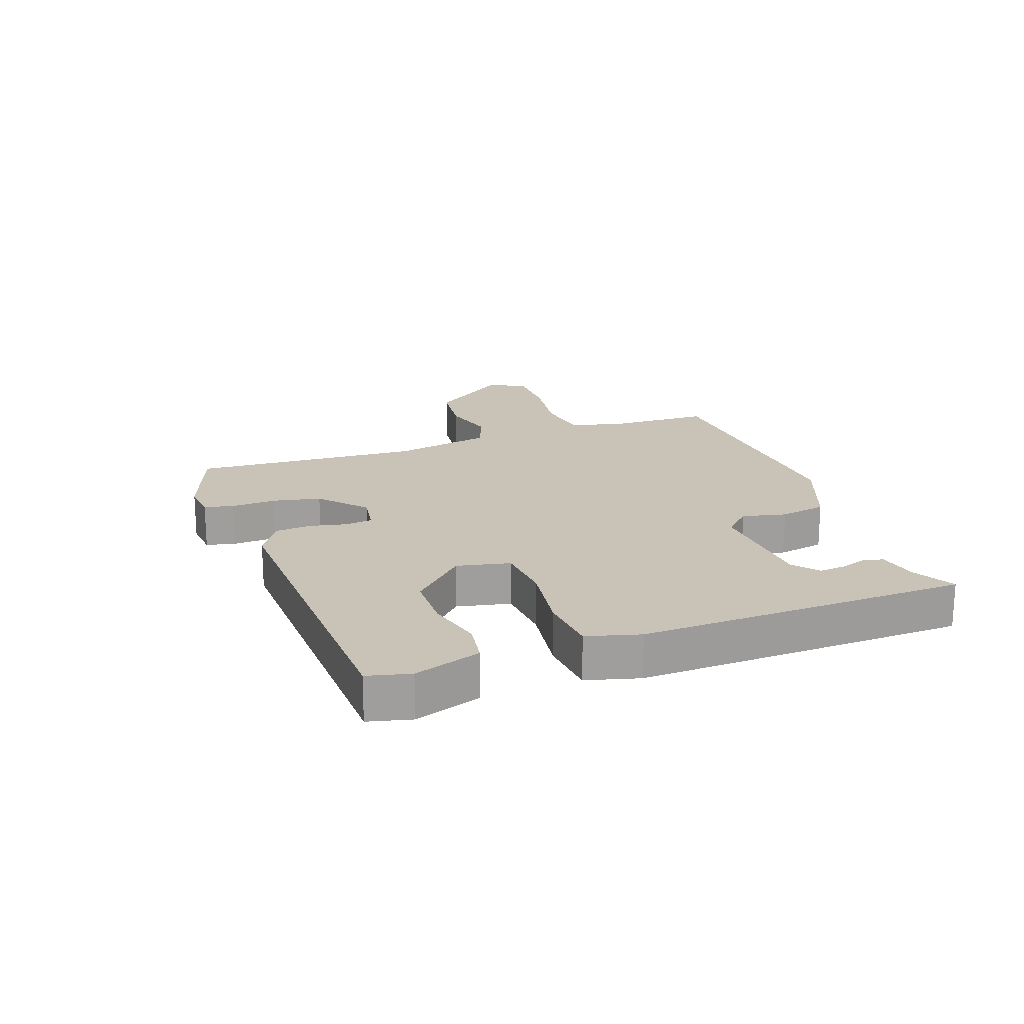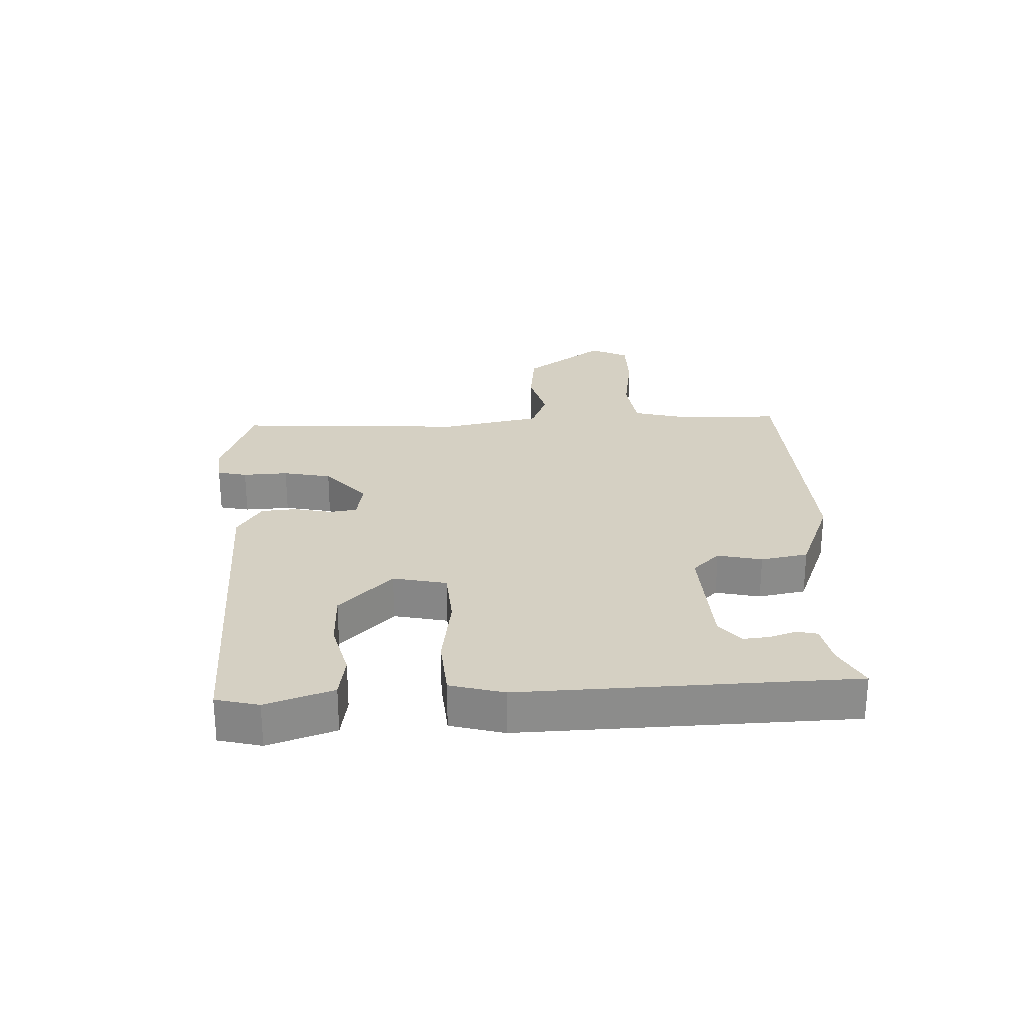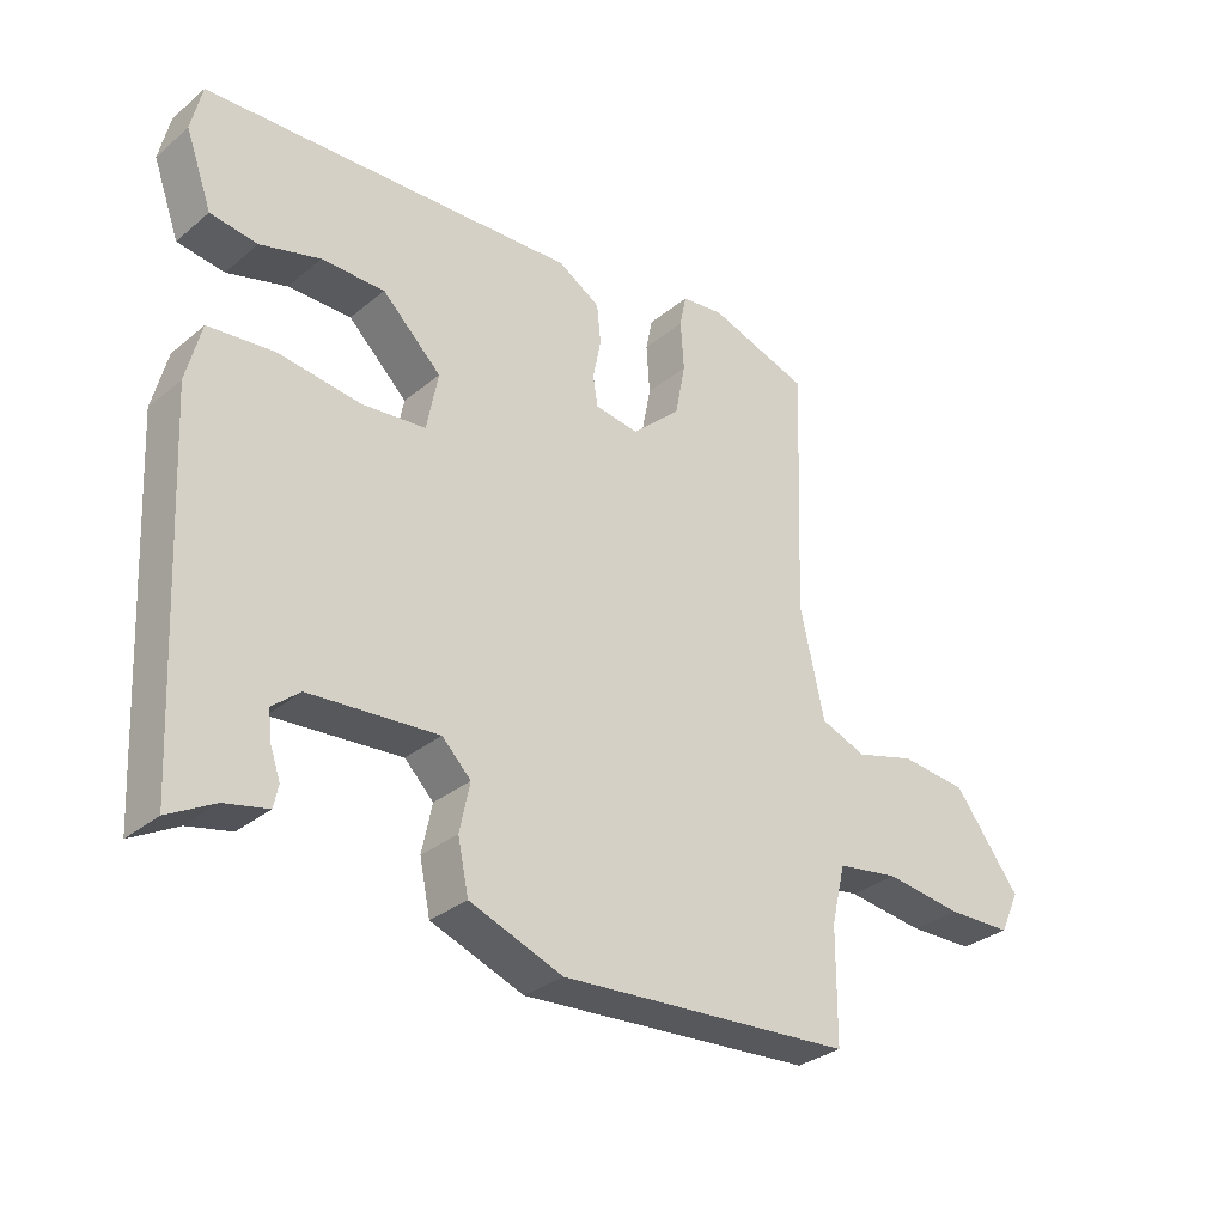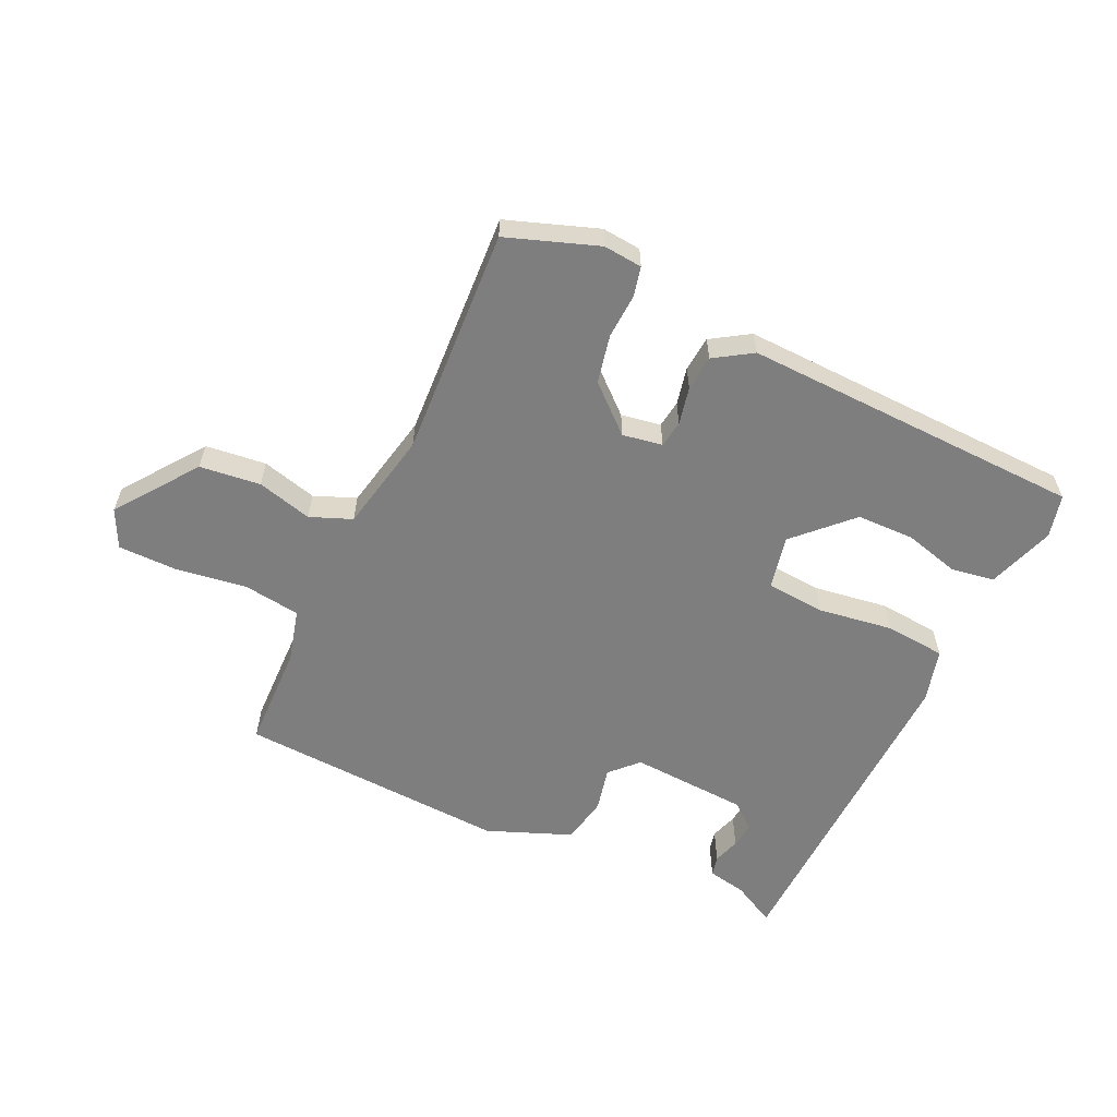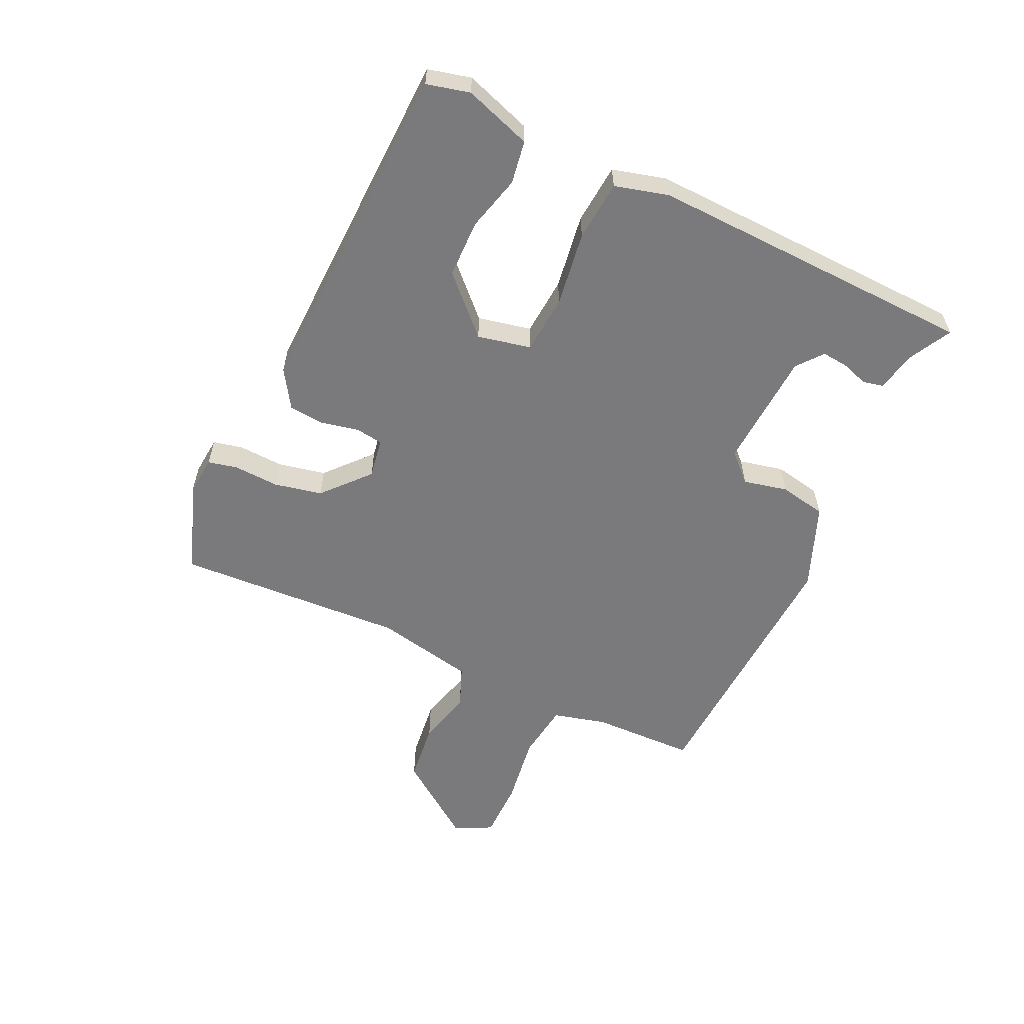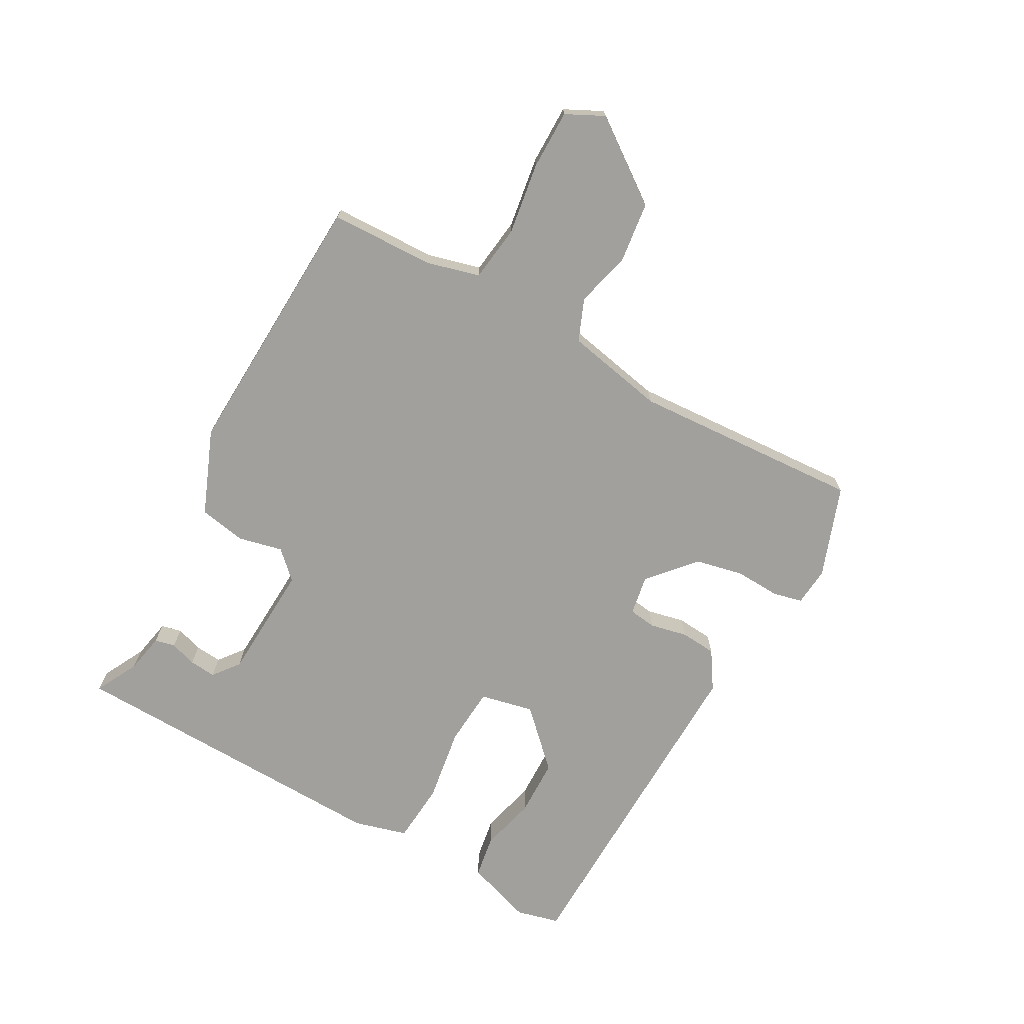
<metadata>
{"format":"obj","ext":"obj","renderer":"f3d","projection":"perspective","resolution":1024,"background":"white","views":[{"elev":19.4,"azim":71.2,"up":"+Y"},{"elev":26.3,"azim":88.7,"up":"+Y"},{"elev":-31.4,"azim":139.2,"up":"+Z"},{"elev":-59.5,"azim":-24.1,"up":"+Y"},{"elev":-58.2,"azim":65.9,"up":"+Y"},{"elev":-71.6,"azim":-117.7,"up":"+Y"}]}
</metadata>
<code>
v 0.479 0.07 -0.506
v 0.41 0.07 -0.468
v 0.346 0.07 -0.454
v 0.339 0.07 -0.421
v 0.354 0.07 -0.378
v 0.359 0.07 -0.335
v 0.318 0.07 -0.301
v 0.127 0.07 -0.287
v 0.084 0.07 -0.33
v 0.099 0.07 -0.402
v 0.083 0.07 -0.478
v -0.055 0.07 -0.53
v -0.493 0.07 -0.5
v -0.494 0.07 -0.332
v -0.515 0.07 -0.245
v -0.607 0.07 -0.231
v -0.723 0.07 -0.246
v -0.819 0.07 -0.244
v -0.848 0.07 -0.182
v -0.75 0.07 -0.053
v -0.651 0.07 -0.043
v -0.562 0.07 -0.068
v -0.494 0.07 -0.042
v -0.458 0.07 0.119
v -0.472 0.07 0.492
v -0.323 0.07 0.542
v -0.26 0.07 0.535
v -0.25 0.07 0.487
v -0.255 0.07 0.414
v -0.24 0.07 0.336
v -0.167 0.07 0.269
v -0.102 0.07 0.279
v -0.095 0.07 0.323
v -0.107 0.07 0.384
v -0.101 0.07 0.442
v -0.039 0.07 0.48
v 0.516 0.07 0.454
v 0.532 0.07 0.384
v 0.493 0.07 0.276
v 0.423 0.07 0.266
v 0.334 0.07 0.291
v 0.24 0.07 0.291
v 0.152 0.07 0.206
v 0.169 0.07 0.119
v 0.264 0.07 0.11
v 0.386 0.07 0.126
v 0.484 0.07 0.116
v 0.506 0.07 0.029
v 0.479 0 -0.506
v 0.41 0 -0.468
v 0.346 0 -0.454
v 0.339 0 -0.421
v 0.354 0 -0.378
v 0.359 0 -0.335
v 0.318 0 -0.301
v 0.127 0 -0.287
v 0.084 0 -0.33
v 0.099 0 -0.402
v 0.083 0 -0.478
v -0.055 0 -0.53
v -0.493 0 -0.5
v -0.494 0 -0.332
v -0.515 0 -0.245
v -0.607 0 -0.231
v -0.723 0 -0.246
v -0.819 0 -0.244
v -0.848 0 -0.182
v -0.75 0 -0.053
v -0.651 0 -0.043
v -0.562 0 -0.068
v -0.494 0 -0.042
v -0.458 0 0.119
v -0.472 0 0.492
v -0.323 0 0.542
v -0.26 0 0.535
v -0.25 0 0.487
v -0.255 0 0.414
v -0.24 0 0.336
v -0.167 0 0.269
v -0.102 0 0.279
v -0.095 0 0.323
v -0.107 0 0.384
v -0.101 0 0.442
v -0.039 0 0.48
v 0.516 0 0.454
v 0.532 0 0.384
v 0.493 0 0.276
v 0.423 0 0.266
v 0.334 0 0.291
v 0.24 0 0.291
v 0.152 0 0.206
v 0.169 0 0.119
v 0.264 0 0.11
v 0.386 0 0.126
v 0.484 0 0.116
v 0.506 0 0.029
f 48 1 2
f 47 48 2
f 46 47 2
f 45 46 2
f 39 40 41
f 38 39 41
f 37 38 41
f 36 37 41
f 35 36 41
f 35 41 42
f 34 35 42
f 33 34 42
f 32 33 42 43
f 27 28 29
f 26 27 29
f 25 26 29
f 24 25 29
f 23 24 29 30
f 20 21 22
f 19 20 22
f 18 19 22
f 17 18 22
f 16 17 22
f 15 16 22 23
f 23 30 31
f 15 23 31
f 14 15 31
f 14 31 32
f 13 14 32
f 12 13 32
f 11 12 32
f 10 11 32
f 9 10 32
f 2 3 4 5
f 2 5 6
f 45 2 6
f 44 45 6 7
f 32 43 44
f 9 32 44
f 8 9 44
f 7 8 44
f 50 49 96
f 50 96 95
f 50 95 94
f 50 94 93
f 89 88 87
f 89 87 86
f 89 86 85
f 89 85 84
f 89 84 83
f 90 89 83
f 90 83 82
f 90 82 81
f 91 90 81 80
f 77 76 75
f 77 75 74
f 77 74 73
f 77 73 72
f 78 77 72 71
f 70 69 68
f 70 68 67
f 70 67 66
f 70 66 65
f 70 65 64
f 71 70 64 63
f 79 78 71
f 79 71 63
f 79 63 62
f 80 79 62
f 80 62 61
f 80 61 60
f 80 60 59
f 80 59 58
f 80 58 57
f 53 52 51 50
f 54 53 50
f 54 50 93
f 55 54 93 92
f 92 91 80
f 92 80 57
f 92 57 56
f 92 56 55
f 1 49 50 2
f 2 50 51 3
f 3 51 52 4
f 4 52 53 5
f 5 53 54 6
f 6 54 55 7
f 7 55 56 8
f 8 56 57 9
f 9 57 58 10
f 10 58 59 11
f 11 59 60 12
f 12 60 61 13
f 13 61 62 14
f 14 62 63 15
f 15 63 64 16
f 16 64 65 17
f 17 65 66 18
f 18 66 67 19
f 19 67 68 20
f 20 68 69 21
f 21 69 70 22
f 22 70 71 23
f 23 71 72 24
f 24 72 73 25
f 25 73 74 26
f 26 74 75 27
f 27 75 76 28
f 28 76 77 29
f 29 77 78 30
f 30 78 79 31
f 31 79 80 32
f 32 80 81 33
f 33 81 82 34
f 34 82 83 35
f 35 83 84 36
f 36 84 85 37
f 37 85 86 38
f 38 86 87 39
f 39 87 88 40
f 40 88 89 41
f 41 89 90 42
f 42 90 91 43
f 43 91 92 44
f 44 92 93 45
f 45 93 94 46
f 46 94 95 47
f 47 95 96 48
f 48 96 49 1

</code>
